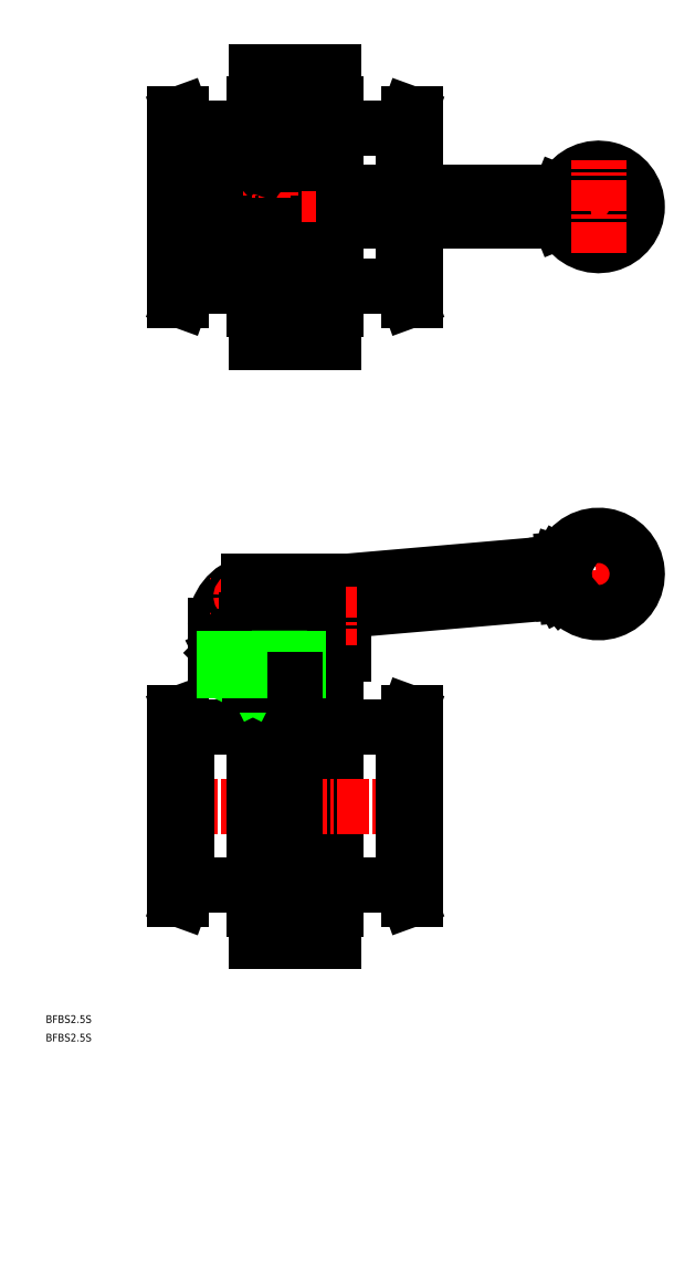
<metadata>
{"format":"dxf","ext":"dxf","renderer":"ezdxf+matplotlib","layout":"modelspace","background":"white","min_lineweight":24,"dpi":150}
</metadata>
<code>
0
SECTION
2
ENTITIES
0
LINE
8
CENTER
10
89.27
20
255.9
30
0
11
89.27
21
99.71
31
0
0
LINE
8
0
10
95.27
20
222.4
30
0
11
95.27
21
211.7
31
0
0
LINE
8
0
10
83.27
20
222.4
30
0
11
83.27
21
220.7
31
0
0
LINE
8
0
10
73.27
20
211.7
30
0
11
73.27
21
159.4
31
0
0
LINE
8
0
10
105.3
20
211.7
30
0
11
105.3
21
159.4
31
0
0
LINE
8
CENTER
10
89.27
20
159.4
30
0
11
34.27
21
159.4
31
0
0
ARC
8
0
10
66.27
20
198.2
30
0
40
6
50
270
51
0
0
ARC
8
0
10
66.27
20
120.7
30
0
40
6
50
0
51
90
0
LINE
8
0
10
46.4
20
126.7
30
0
11
66.27
21
126.7
31
0
0
LINE
8
0
10
46.4
20
192.2
30
0
11
66.27
21
192.2
31
0
0
LINE
8
0
10
39.27
20
120.7
30
0
11
39.27
21
159.4
31
0
0
ARC
8
0
10
112.3
20
120.7
30
0
40
6
50
90
51
180
0
LINE
8
0
10
73.27
20
103.4
30
0
11
73.27
21
159.4
31
0
0
LINE
8
0
10
105.3
20
103.4
30
0
11
105.3
21
159.4
31
0
0
LINE
8
0
10
89.27
20
103.4
30
0
11
73.27
21
103.4
31
0
0
LINE
8
0
10
89.27
20
103.4
30
0
11
105.3
21
103.4
31
0
0
LINE
8
0
10
73.27
20
116.9
30
0
11
72.27
21
116.9
31
0
0
LINE
8
0
10
72.27
20
116.9
30
0
11
72.27
21
159.4
31
0
0
LINE
8
0
10
105.3
20
116.9
30
0
11
106.3
21
116.9
31
0
0
LINE
8
0
10
106.3
20
116.9
30
0
11
106.3
21
159.4
31
0
0
LINE
8
0
10
132.1
20
126.7
30
0
11
112.3
21
126.7
31
0
0
LINE
8
CENTER
10
45.95
20
124.2
30
0
11
36.77
21
124.2
31
0
0
LINE
8
0
10
42.12
20
120.7
30
0
11
43.58
21
124.7
31
0
0
ARC
8
0
10
46.4
20
123.7
30
0
40
3
50
90
51
160
0
LINE
8
0
10
39.27
20
120.7
30
0
11
42.12
21
120.7
31
0
0
ARC
8
0
10
112.3
20
198.2
30
0
40
6
50
180
51
270
0
LINE
8
0
10
73.27
20
201.9
30
0
11
72.27
21
201.9
31
0
0
LINE
8
0
10
72.27
20
201.9
30
0
11
72.27
21
159.4
31
0
0
LINE
8
0
10
105.3
20
201.9
30
0
11
106.3
21
201.9
31
0
0
LINE
8
0
10
106.3
20
201.9
30
0
11
106.3
21
159.4
31
0
0
LINE
8
0
10
39.27
20
198.2
30
0
11
39.27
21
159.4
31
0
0
LINE
8
0
10
132.1
20
192.2
30
0
11
112.3
21
192.2
31
0
0
LINE
8
CENTER
10
45.95
20
194.7
30
0
11
36.77
21
194.7
31
0
0
LINE
8
0
10
42.12
20
198.2
30
0
11
43.58
21
194.1
31
0
0
ARC
8
0
10
46.4
20
195.2
30
0
40
3
50
200
51
270
0
LINE
8
0
10
39.27
20
198.2
30
0
11
42.12
21
198.2
31
0
0
LINE
8
CENTER
10
109.3
20
246.4
30
0
11
235.9
21
257.4
31
0
0
LINE
8
0
10
109.5
20
240.4
30
0
11
199.5
21
248.2
31
0
0
LINE
8
0
10
109
20
252.4
30
0
11
198.4
21
260.2
31
0
0
LINE
8
CENTER
10
79.27
20
382.1
30
0
11
79.27
21
403.1
31
0
0
LINE
8
CENTER
10
79.27
20
384.5
30
0
11
79.27
21
430.5
31
0
0
LINE
8
CENTER
10
89.27
20
449.7
30
0
11
89.27
21
364
31
0
0
LINE
8
0
10
106.3
20
397
30
0
11
106.3
21
365
31
0
0
ARC
8
0
10
89.27
20
407.5
30
0
40
20
50
197.5
51
241
0
ARC
8
0
10
89.27
20
407.5
30
0
40
20
50
299
51
342.5
0
LINE
8
0
10
64.32
20
397.2
30
0
11
61.55
21
396.1
31
0
0
LINE
8
CENTER
10
57.29
20
246.4
30
0
11
109.3
21
246.4
31
0
0
ARC
8
0
10
74.27
20
234.4
30
0
40
18
50
103.1
51
180
0
ARC
8
0
10
79.76
20
224.4
30
0
40
16
50
126.7
51
150
0
LINE
8
0
10
93.27
20
220.7
30
0
11
59.27
21
220.7
31
0
0
LINE
8
0
10
93.27
20
215.7
30
0
11
59.27
21
215.7
31
0
0
ARC
8
0
10
89.27
20
407.6
30
0
40
27
50
217.5
51
222.5
0
ARC
8
0
10
89.27
20
407.6
30
0
40
30
50
222.5
51
227.5
0
LINE
8
0
10
69.36
20
389.3
30
0
11
67.15
21
387.3
31
0
0
LINE
8
0
10
56.27
20
234.4
30
0
11
56.27
21
216.4
31
0
0
LINE
8
0
10
59.07
20
222.9
30
0
11
60.15
21
220.7
31
0
0
LINE
8
0
10
60.6
20
220.7
30
0
11
62.27
21
226.1
31
0
0
LINE
8
0
10
62.27
20
226.1
30
0
11
62.27
21
220.7
31
0
0
LINE
8
0
10
59.07
20
222.9
30
0
11
59.07
21
216.4
31
0
0
LINE
8
0
10
56.27
20
216.4
30
0
11
59.27
21
216.4
31
0
0
LINE
8
0
10
59.27
20
220.7
30
0
11
59.27
21
215.7
31
0
0
LINE
8
0
10
59.07
20
222.9
30
0
11
62.27
21
226.1
31
0
0
LINE
8
0
10
62.27
20
226.1
30
0
11
65.9
21
232.4
31
0
0
LINE
8
CENTER
10
65.27
20
254.2
30
0
11
65.27
21
238.7
31
0
0
CIRCLE
8
0
10
65.27
20
246.4
30
0
40
1.5
0
LINE
8
0
10
62.66
20
393.7
30
0
11
65.32
21
395.1
31
0
0
ARC
8
0
10
89.27
20
407.6
30
0
40
30
50
202.5
51
207.5
0
LINE
8
0
10
63.97
20
391.4
30
0
11
66.5
21
393
31
0
0
ARC
8
0
10
89.27
20
407.6
30
0
40
30
50
212.5
51
217.5
0
ARC
8
0
10
89.27
20
407.6
30
0
40
27
50
207.5
51
212.5
0
LINE
8
0
10
67.85
20
391.1
30
0
11
65.47
21
389.3
31
0
0
LINE
8
0
10
74.27
20
252.4
30
0
11
109
21
252.4
31
0
0
LINE
8
0
10
108.3
20
240.4
30
0
11
109.5
21
240.4
31
0
0
LINE
8
0
10
89.27
20
222.4
30
0
11
109.3
21
222.4
31
0
0
LINE
8
0
10
70.19
20
252.4
30
0
11
108.3
21
252.4
31
0
0
LINE
8
0
10
69.27
20
236.4
30
0
11
70.19
21
236.4
31
0
0
LINE
8
0
10
108.3
20
236.4
30
0
11
109.3
21
236.4
31
0
0
LINE
8
CENTER
10
103.3
20
238.9
30
0
11
103.3
21
224.9
31
0
0
LINE
8
0
10
69.27
20
236.4
30
0
11
69.27
21
222.4
31
0
0
LINE
8
CENTER
10
84.22
20
229.4
30
0
11
94.32
21
229.4
31
0
0
CIRCLE
8
0
10
89.27
20
229.4
30
0
40
1.55
0
CIRCLE
8
0
10
89.27
20
229.4
30
0
40
2.55
0
LINE
8
0
10
83.27
20
211.7
30
0
11
73.27
21
211.7
31
0
0
LINE
8
0
10
89.27
20
211.7
30
0
11
73.27
21
211.7
31
0
0
LINE
8
0
10
70.27
20
215.7
30
0
11
73.27
21
209.7
31
0
0
LINE
8
0
10
73.27
20
215.7
30
0
11
70.27
21
209.7
31
0
0
LINE
8
0
10
70.27
20
215.7
30
0
11
70.27
21
209.7
31
0
0
LINE
8
0
10
73.27
20
215.7
30
0
11
73.27
21
209.7
31
0
0
LINE
8
0
10
73.27
20
209.7
30
0
11
70.27
21
209.7
31
0
0
LINE
8
0
10
69.27
20
222.4
30
0
11
89.27
21
222.4
31
0
0
LINE
8
0
10
97.27
20
222.4
30
0
11
104.8
21
218.4
31
0
0
LINE
8
0
10
104.8
20
222.4
30
0
11
97.27
21
218.4
31
0
0
LINE
8
0
10
97.27
20
222.4
30
0
11
97.27
21
218.4
31
0
0
LINE
8
0
10
104.8
20
222.4
30
0
11
104.8
21
218.4
31
0
0
LINE
8
0
10
97.27
20
218.4
30
0
11
104.8
21
218.4
31
0
0
LINE
8
0
10
89.27
20
211.7
30
0
11
105.3
21
211.7
31
0
0
LINE
8
CENTER
10
84.22
20
246.4
30
0
11
94.32
21
246.4
31
0
0
CIRCLE
8
0
10
89.27
20
246.4
30
0
40
1.55
0
CIRCLE
8
0
10
89.27
20
246.4
30
0
40
2.55
0
LINE
8
0
10
70.19
20
246.4
30
0
11
70.19
21
236.4
31
0
0
LINE
8
0
10
70.19
20
252.4
30
0
11
70.19
21
246.4
31
0
0
LINE
8
CENTER
10
103.3
20
251.9
30
0
11
103.3
21
235.4
31
0
0
LINE
8
0
10
109.3
20
236.4
30
0
11
109.3
21
222.4
31
0
0
LINE
8
0
10
108.3
20
252.4
30
0
11
108.3
21
236.4
31
0
0
LINE
8
0
10
105.3
20
395.5
30
0
11
105.3
21
351.5
31
0
0
LINE
8
0
10
73.27
20
351.5
30
0
11
73.27
21
382.4
31
0
0
LINE
8
0
10
72.27
20
365
30
0
11
72.27
21
382.8
31
0
0
LINE
8
0
10
89.27
20
380.6
30
0
11
89.27
21
351.5
31
0
0
LINE
8
0
10
98.95
20
390
30
0
11
79.58
21
390
31
0
0
ARC
8
0
10
89.27
20
407.6
30
0
40
30
50
262.5
51
267.5
0
LINE
8
0
10
78.93
20
382.6
30
0
11
77.79
21
379.8
31
0
0
LINE
8
0
10
76.8
20
383.6
30
0
11
75.41
21
380.9
31
0
0
LINE
8
0
10
81.15
20
381.8
30
0
11
80.25
21
378.9
31
0
0
ARC
8
0
10
89.27
20
407.6
30
0
40
30
50
242.5
51
247.5
0
LINE
8
0
10
83.42
20
381.2
30
0
11
82.77
21
378.3
31
0
0
ARC
8
0
10
89.27
20
407.6
30
0
40
30
50
252.5
51
257.5
0
LINE
8
0
10
85.74
20
380.8
30
0
11
85.35
21
377.8
31
0
0
ARC
8
0
10
89.27
20
407.6
30
0
40
27
50
257.5
51
262.5
0
LINE
8
CENTER
10
71.27
20
392.5
30
0
11
87.27
21
392.5
31
0
0
ARC
8
0
10
79.27
20
392.6
30
0
40
5.5
50
159.4
51
332.8
0
LINE
8
0
10
74.76
20
384.8
30
0
11
73.15
21
382.3
31
0
0
LINE
8
0
10
72.83
20
386.1
30
0
11
71
21
383.8
31
0
0
LINE
8
0
10
71.03
20
387.6
30
0
11
69
21
385.4
31
0
0
ARC
8
0
10
89.27
20
407.6
30
0
40
27
50
227.5
51
232.5
0
ARC
8
0
10
89.27
20
407.6
30
0
40
30
50
232.5
51
237.5
0
ARC
8
0
10
89.27
20
407.6
30
0
40
27
50
237.5
51
242.5
0
ARC
8
0
10
89.27
20
407.6
30
0
40
27
50
247.5
51
252.5
0
LINE
8
0
10
93.27
20
377.6
30
0
11
93.27
21
390
31
0
0
LINE
8
0
10
93.27
20
377.6
30
0
11
90.58
21
377.6
31
0
0
LINE
8
0
10
90.58
20
377.6
30
0
11
90.45
21
380.6
31
0
0
LINE
8
0
10
90.45
20
380.6
30
0
11
89.27
21
380.6
31
0
0
LINE
8
0
10
88.09
20
380.6
30
0
11
87.96
21
377.6
31
0
0
ARC
8
0
10
89.27
20
407.6
30
0
40
27
50
267.5
51
270
0
LINE
8
0
10
93.27
20
387.5
30
0
11
105.3
21
387.5
31
0
0
LINE
8
CENTER
10
32.85
20
407.5
30
0
11
235.1
21
407.5
31
0
0
LINE
8
0
10
56.27
20
413.5
30
0
11
198.9
21
413.5
31
0
0
LINE
8
0
10
56.27
20
401.5
30
0
11
198.9
21
401.5
31
0
0
LINE
8
0
10
69.36
20
425.8
30
0
11
67.15
21
427.8
31
0
0
ARC
8
0
10
89.27
20
407.6
30
0
40
30
50
132.5
51
137.5
0
ARC
8
0
10
89.27
20
407.6
30
0
40
27
50
137.5
51
142.5
0
LINE
8
0
10
56.27
20
413.5
30
0
11
56.27
21
407.5
31
0
0
LINE
8
0
10
56.27
20
401.5
30
0
11
56.27
21
407.5
31
0
0
ARC
8
0
10
89.27
20
407.6
30
0
40
27
50
197.5
51
202.5
0
LINE
8
0
10
59.98
20
401.1
30
0
11
62.15
21
401.5
31
0
0
LINE
8
0
10
60.66
20
398.5
30
0
11
63.52
21
399.4
31
0
0
ARC
8
0
10
89.27
20
407.6
30
0
40
30
50
192.5
51
197.5
0
ARC
8
0
10
89.27
20
407.6
30
0
40
30
50
152.5
51
157.5
0
LINE
8
0
10
64.32
20
417.9
30
0
11
61.55
21
419
31
0
0
ARC
8
0
10
89.27
20
407.6
30
0
40
27
50
157.5
51
162.5
0
LINE
8
0
10
60.66
20
416.6
30
0
11
63.52
21
415.7
31
0
0
ARC
8
0
10
89.27
20
407.6
30
0
40
30
50
162.5
51
167.5
0
LINE
8
0
10
59.98
20
414
30
0
11
62.26
21
413.5
31
0
0
LINE
8
0
10
62.66
20
421.4
30
0
11
65.32
21
420
31
0
0
ARC
8
0
10
89.27
20
407.6
30
0
40
27
50
147.5
51
152.5
0
LINE
8
0
10
63.97
20
423.7
30
0
11
66.5
21
422.1
31
0
0
ARC
8
0
10
89.27
20
407.6
30
0
40
30
50
142.5
51
147.5
0
LINE
8
0
10
67.85
20
424
30
0
11
65.47
21
425.8
31
0
0
LINE
8
0
10
73.27
20
432.7
30
0
11
73.27
21
463.5
31
0
0
LINE
8
0
10
89.27
20
463.5
30
0
11
89.27
21
434.6
31
0
0
LINE
8
0
10
105.3
20
463.5
30
0
11
105.3
21
419.5
31
0
0
LINE
8
CENTER
10
111.3
20
407.5
30
0
11
72.27
21
407.5
31
0
0
ARC
8
0
10
89.27
20
407.5
30
0
40
20
50
17.46
51
61.04
0
LINE
8
0
10
108.3
20
413.5
30
0
11
70.19
21
413.5
31
0
0
LINE
8
0
10
108.3
20
401.5
30
0
11
70.19
21
401.5
31
0
0
LINE
8
CENTER
10
79.27
20
412.1
30
0
11
79.27
21
433.1
31
0
0
ARC
8
0
10
79.27
20
422.6
30
0
40
5.5
50
26.89
51
200.7
0
LINE
8
0
10
93.27
20
425
30
0
11
93.27
21
437.6
31
0
0
LINE
8
0
10
106.3
20
450
30
0
11
106.3
21
418.1
31
0
0
LINE
8
CENTER
10
87.27
20
422.6
30
0
11
71.27
21
422.6
31
0
0
LINE
8
0
10
98.95
20
425
30
0
11
79.58
21
425
31
0
0
ARC
8
0
10
89.27
20
407.5
30
0
40
20
50
119
51
162.5
0
LINE
8
CENTER
10
103.3
20
401.5
30
0
11
103.3
21
413.5
31
0
0
LINE
8
CENTER
10
103.3
20
414.3
30
0
11
103.3
21
400.8
31
0
0
ARC
8
0
10
89.27
20
407.6
30
0
40
30
50
92.5
51
97.5
0
LINE
8
0
10
72.27
20
432.3
30
0
11
72.27
21
450
31
0
0
LINE
8
0
10
78.93
20
432.5
30
0
11
77.79
21
435.3
31
0
0
LINE
8
0
10
76.8
20
431.5
30
0
11
75.41
21
434.2
31
0
0
LINE
8
0
10
74.76
20
430.3
30
0
11
73.15
21
432.9
31
0
0
LINE
8
0
10
71.03
20
427.5
30
0
11
69
21
429.7
31
0
0
LINE
8
0
10
72.83
20
429
30
0
11
71
21
431.4
31
0
0
ARC
8
0
10
89.27
20
407.6
30
0
40
27
50
127.5
51
132.5
0
ARC
8
0
10
89.27
20
407.6
30
0
40
30
50
122.5
51
127.5
0
ARC
8
0
10
89.27
20
407.6
30
0
40
27
50
117.5
51
122.5
0
ARC
8
0
10
89.27
20
407.6
30
0
40
30
50
112.5
51
117.5
0
LINE
8
0
10
83.42
20
433.9
30
0
11
82.77
21
436.8
31
0
0
LINE
8
0
10
81.15
20
433.3
30
0
11
80.25
21
436.2
31
0
0
ARC
8
0
10
89.27
20
407.6
30
0
40
27
50
97.5
51
102.5
0
ARC
8
0
10
89.27
20
407.6
30
0
40
27
50
107.5
51
112.5
0
ARC
8
0
10
89.27
20
407.6
30
0
40
30
50
102.5
51
107.5
0
LINE
8
0
10
85.74
20
434.3
30
0
11
85.35
21
437.3
31
0
0
LINE
8
0
10
93.27
20
427.5
30
0
11
105.3
21
427.5
31
0
0
LINE
8
0
10
93.27
20
437.6
30
0
11
90.58
21
437.6
31
0
0
ARC
8
0
10
89.27
20
407.6
30
0
40
27
50
90
51
92.5
0
LINE
8
0
10
90.45
20
434.6
30
0
11
89.27
21
434.6
31
0
0
LINE
8
0
10
88.09
20
434.5
30
0
11
87.96
21
437.5
31
0
0
LINE
8
0
10
90.58
20
437.6
30
0
11
90.45
21
434.6
31
0
0
LINE
8
0
10
109.3
20
401.5
30
0
11
109.3
21
413.5
31
0
0
ARC
8
0
10
103.3
20
407.5
30
0
40
6
50
360
51
0
0
LINE
8
CENTER
10
213.2
20
274.7
30
0
11
216.7
21
235.1
31
0
0
LINE
8
0
10
201.2
20
249.7
30
0
11
199.5
21
248.2
31
0
0
LINE
8
0
10
201.3
20
249.1
30
0
11
199.5
21
248.2
31
0
0
LINE
8
0
10
199.5
20
248.2
30
0
11
198.4
21
260.2
31
0
0
LINE
8
0
10
200.1
20
261.8
30
0
11
201.4
21
246.9
31
0
0
LINE
8
0
10
200.4
20
259
30
0
11
198.4
21
260.2
31
0
0
LINE
8
0
10
200.3
20
259.6
30
0
11
198.4
21
260.2
31
0
0
LINE
8
CENTER
10
103.3
20
250.4
30
0
11
103.3
21
226
31
0
0
ARC
8
0
10
79.27
20
422.6
30
0
40
5
50
29.84
51
197.7
0
ARC
8
0
10
79.27
20
392.6
30
0
40
5
50
162.5
51
329.8
0
LINE
8
0
10
139.3
20
198.2
30
0
11
136.4
21
198.2
31
0
0
ARC
8
0
10
132.1
20
195.2
30
0
40
3
50
270
51
340
0
LINE
8
0
10
136.4
20
198.2
30
0
11
135
21
194.1
31
0
0
LINE
8
CENTER
10
132.6
20
194.7
30
0
11
141.8
21
194.7
31
0
0
LINE
8
0
10
139.3
20
198.2
30
0
11
139.3
21
159.4
31
0
0
LINE
8
0
10
139.3
20
120.7
30
0
11
136.4
21
120.7
31
0
0
ARC
8
0
10
132.1
20
123.7
30
0
40
3
50
20
51
90
0
LINE
8
0
10
136.4
20
120.7
30
0
11
135
21
124.7
31
0
0
LINE
8
CENTER
10
132.6
20
124.2
30
0
11
141.8
21
124.2
31
0
0
LINE
8
0
10
139.3
20
120.7
30
0
11
139.3
21
159.4
31
0
0
ARC
8
0
10
214.9
20
255.6
30
0
40
16
50
213
51
157
0
LINE
8
CENTER
10
89.27
20
159.4
30
0
11
144.3
21
159.4
31
0
0
LINE
8
0
10
44.3
20
192.2
30
0
11
44.3
21
159.4
31
0
0
LINE
8
0
10
42.12
20
198.2
30
0
11
42.12
21
159.4
31
0
0
LINE
8
0
10
134.2
20
192.2
30
0
11
134.2
21
159.4
31
0
0
LINE
8
0
10
136.4
20
198.2
30
0
11
136.4
21
159.4
31
0
0
LINE
8
0
10
44.3
20
126.7
30
0
11
44.3
21
159.4
31
0
0
LINE
8
0
10
42.12
20
120.7
30
0
11
42.12
21
159.4
31
0
0
LINE
8
0
10
134.2
20
126.7
30
0
11
134.2
21
159.4
31
0
0
LINE
8
0
10
136.4
20
120.7
30
0
11
136.4
21
159.4
31
0
0
LINE
8
0
10
93.27
20
211.7
30
0
11
93.27
21
220.7
31
0
0
ARC
8
0
10
66.27
20
446.3
30
0
40
6
50
270
51
0
0
ARC
8
0
10
66.27
20
368.8
30
0
40
6
50
0
51
90
0
LINE
8
0
10
46.4
20
374.8
30
0
11
66.27
21
374.8
31
0
0
LINE
8
0
10
46.4
20
440.3
30
0
11
66.27
21
440.3
31
0
0
ARC
8
0
10
112.3
20
368.8
30
0
40
6
50
90
51
180
0
LINE
8
0
10
89.27
20
351.5
30
0
11
73.27
21
351.5
31
0
0
LINE
8
0
10
89.27
20
351.5
30
0
11
105.3
21
351.5
31
0
0
LINE
8
0
10
73.27
20
365
30
0
11
72.27
21
365
31
0
0
LINE
8
0
10
105.3
20
365
30
0
11
106.3
21
365
31
0
0
LINE
8
0
10
132.1
20
374.8
30
0
11
112.3
21
374.8
31
0
0
LINE
8
CENTER
10
45.95
20
372.3
30
0
11
36.77
21
372.3
31
0
0
LINE
8
0
10
42.12
20
368.8
30
0
11
43.58
21
372.8
31
0
0
ARC
8
0
10
46.4
20
371.8
30
0
40
3
50
90
51
160
0
LINE
8
0
10
39.27
20
368.8
30
0
11
42.12
21
368.8
31
0
0
ARC
8
0
10
112.3
20
446.3
30
0
40
6
50
180
51
270
0
LINE
8
0
10
73.27
20
450
30
0
11
72.27
21
450
31
0
0
LINE
8
0
10
105.3
20
450
30
0
11
106.3
21
450
31
0
0
LINE
8
0
10
132.1
20
440.3
30
0
11
112.3
21
440.3
31
0
0
LINE
8
CENTER
10
45.95
20
442.8
30
0
11
36.77
21
442.8
31
0
0
LINE
8
0
10
42.12
20
446.3
30
0
11
43.58
21
442.3
31
0
0
ARC
8
0
10
46.4
20
443.3
30
0
40
3
50
200
51
270
0
LINE
8
0
10
39.27
20
446.3
30
0
11
42.12
21
446.3
31
0
0
LINE
8
0
10
139.3
20
446.3
30
0
11
136.4
21
446.3
31
0
0
ARC
8
0
10
132.1
20
443.3
30
0
40
3
50
270
51
340
0
LINE
8
0
10
136.4
20
446.3
30
0
11
135
21
442.3
31
0
0
LINE
8
CENTER
10
132.6
20
442.8
30
0
11
141.8
21
442.8
31
0
0
LINE
8
0
10
139.3
20
368.8
30
0
11
136.4
21
368.8
31
0
0
ARC
8
0
10
132.1
20
371.8
30
0
40
3
50
20
51
90
0
LINE
8
0
10
136.4
20
368.8
30
0
11
135
21
372.8
31
0
0
LINE
8
CENTER
10
132.6
20
372.3
30
0
11
141.8
21
372.3
31
0
0
LINE
8
0
10
39.27
20
368.8
30
0
11
39.27
21
407.5
31
0
0
LINE
8
0
10
39.27
20
446.3
30
0
11
39.27
21
407.5
31
0
0
LINE
8
0
10
139.3
20
446.3
30
0
11
139.3
21
413.5
31
0
0
LINE
8
0
10
139.3
20
368.8
30
0
11
139.3
21
401.5
31
0
0
LINE
8
0
10
44.3
20
440.3
30
0
11
44.3
21
407.5
31
0
0
LINE
8
0
10
42.12
20
446.3
30
0
11
42.12
21
407.5
31
0
0
LINE
8
0
10
134.2
20
440.3
30
0
11
134.2
21
413.5
31
0
0
LINE
8
0
10
136.4
20
446.3
30
0
11
136.4
21
413.5
31
0
0
LINE
8
0
10
44.3
20
374.8
30
0
11
44.3
21
407.5
31
0
0
LINE
8
0
10
42.12
20
368.8
30
0
11
42.12
21
407.5
31
0
0
LINE
8
0
10
134.2
20
374.8
30
0
11
134.2
21
401.5
31
0
0
LINE
8
0
10
136.4
20
368.8
30
0
11
136.4
21
401.5
31
0
0
LINE
8
0
10
89.27
20
463.5
30
0
11
73.27
21
463.5
31
0
0
LINE
8
0
10
89.27
20
463.5
30
0
11
105.3
21
463.5
31
0
0
ARC
8
0
10
214.9
20
407.5
30
0
40
16
50
208.4
51
151.6
0
ARC
8
0
10
244.7
20
407.5
30
0
40
44.51
50
170.2
51
189.8
0
LINE
8
0
10
198.9
20
413.5
30
0
11
198.9
21
401.5
31
0
0
LINE
8
0
10
200.5
20
412.9
30
0
11
198.9
21
413.5
31
0
0
LINE
8
0
10
200.5
20
402.2
30
0
11
198.9
21
401.5
31
0
0
LINE
8
0
10
98.95
20
252.4
30
0
11
98.95
21
222.4
31
0
0
LINE
8
0
10
79.58
20
252.4
30
0
11
79.58
21
222.4
31
0
0
LINE
8
0
10
90.57
20
220.7
30
0
11
90.57
21
215.7
31
0
0
LINE
8
0
10
87.95
20
220.7
30
0
11
87.95
21
215.7
31
0
0
LINE
8
0
10
85.34
20
220.7
30
0
11
85.34
21
215.7
31
0
0
LINE
8
0
10
82.76
20
220.7
30
0
11
82.77
21
215.7
31
0
0
LINE
8
0
10
80.24
20
220.7
30
0
11
80.24
21
215.7
31
0
0
LINE
8
0
10
77.78
20
220.7
30
0
11
77.78
21
215.7
31
0
0
LINE
8
0
10
75.41
20
220.7
30
0
11
75.41
21
215.7
31
0
0
LINE
8
0
10
73.14
20
220.7
30
0
11
73.14
21
215.7
31
0
0
LINE
8
0
10
71
20
220.7
30
0
11
71
21
215.7
31
0
0
LINE
8
0
10
68.99
20
220.7
30
0
11
68.99
21
215.7
31
0
0
LINE
8
0
10
67.14
20
220.7
30
0
11
67.14
21
215.7
31
0
0
LINE
8
0
10
65.46
20
220.7
30
0
11
65.46
21
215.7
31
0
0
LINE
8
0
10
63.96
20
220.7
30
0
11
63.96
21
215.7
31
0
0
LINE
8
0
10
62.65
20
220.7
30
0
11
62.65
21
215.7
31
0
0
LINE
8
0
10
61.54
20
220.7
30
0
11
61.54
21
215.7
31
0
0
LINE
8
0
10
60.65
20
220.7
30
0
11
60.65
21
215.7
31
0
0
LINE
8
0
10
59.97
20
215.7
30
0
11
59.97
21
220.7
31
0
0
LINE
8
0
10
89.27
20
211.7
30
0
11
89.27
21
103.4
31
0
0
LINE
8
CENTER
10
214.9
20
388.3
30
0
11
214.9
21
426.7
31
0
0
TEXT
8
0
10
-13.95
20
69.73
30
0
40
3.2
1
BFBS2.5S
0
TEXT
8
0
10
-13.95
20
62.07
30
0
40
3.2
1
BFBS2.5S
0
VIEWPORT
8
0
10
5.614
20
3.902
30
0
40
9.313
41
6.293
68
     1
69
     1
0
VIEWPORT
8
0
10
5.614
20
3.902
30
0
40
8.982
41
6.243
68
     2
69
     2
0
ENDSEC
0
EOF

</code>
